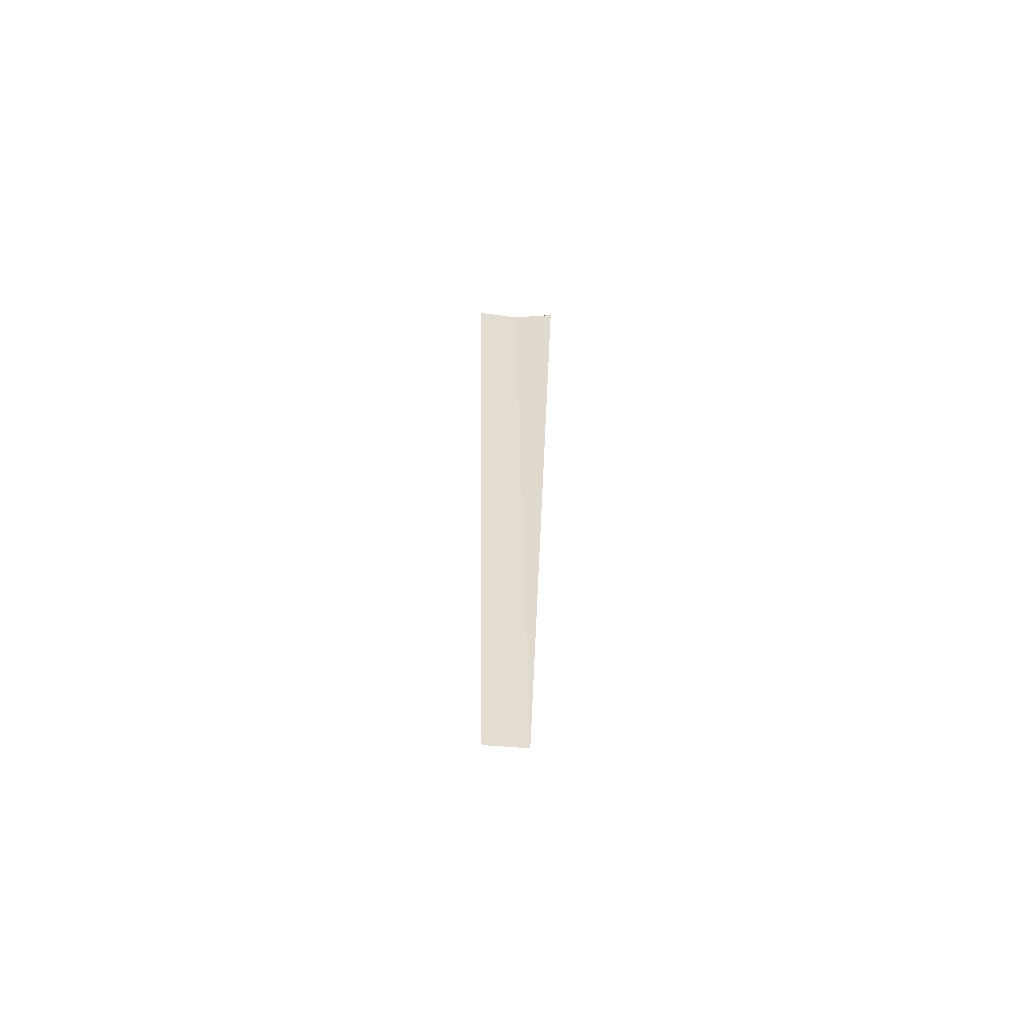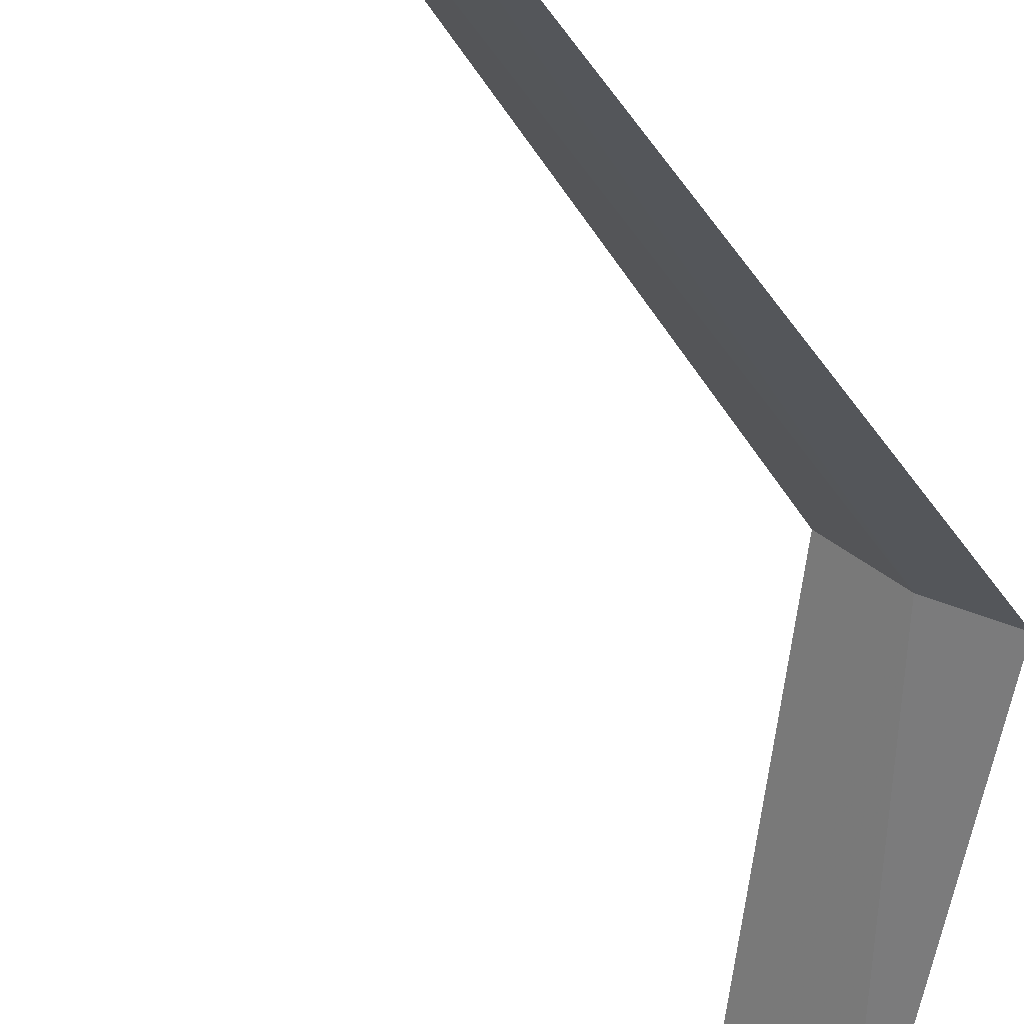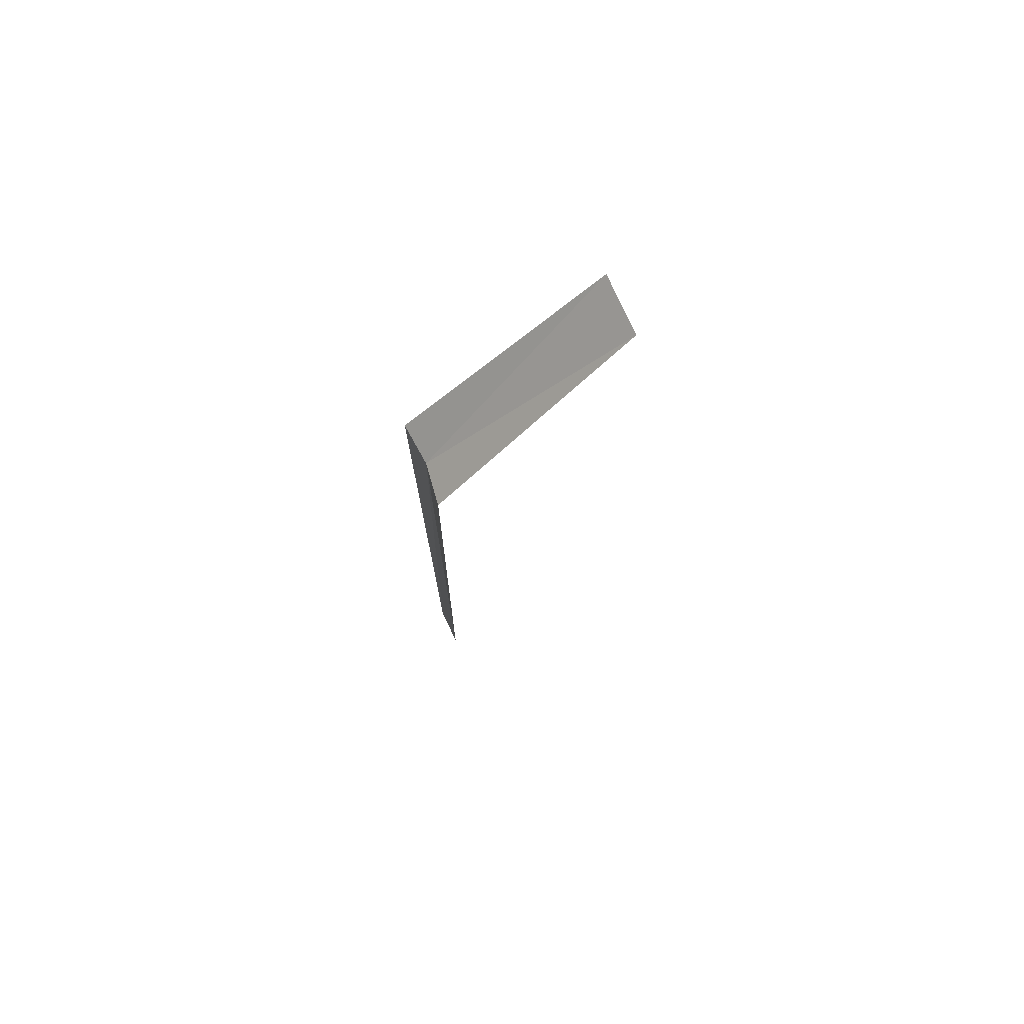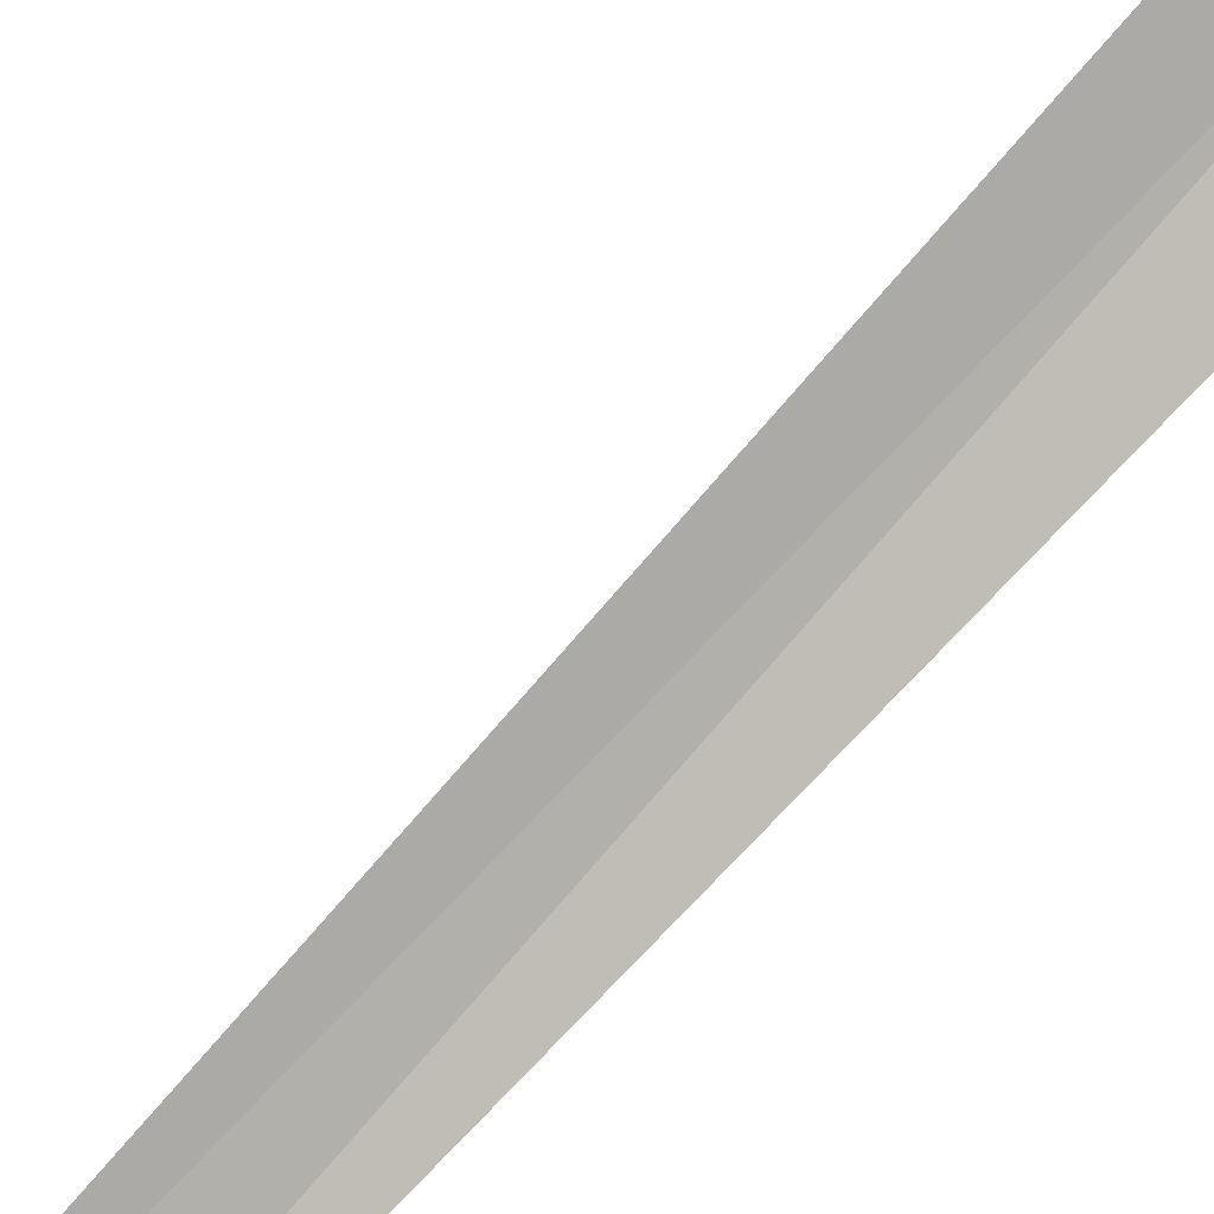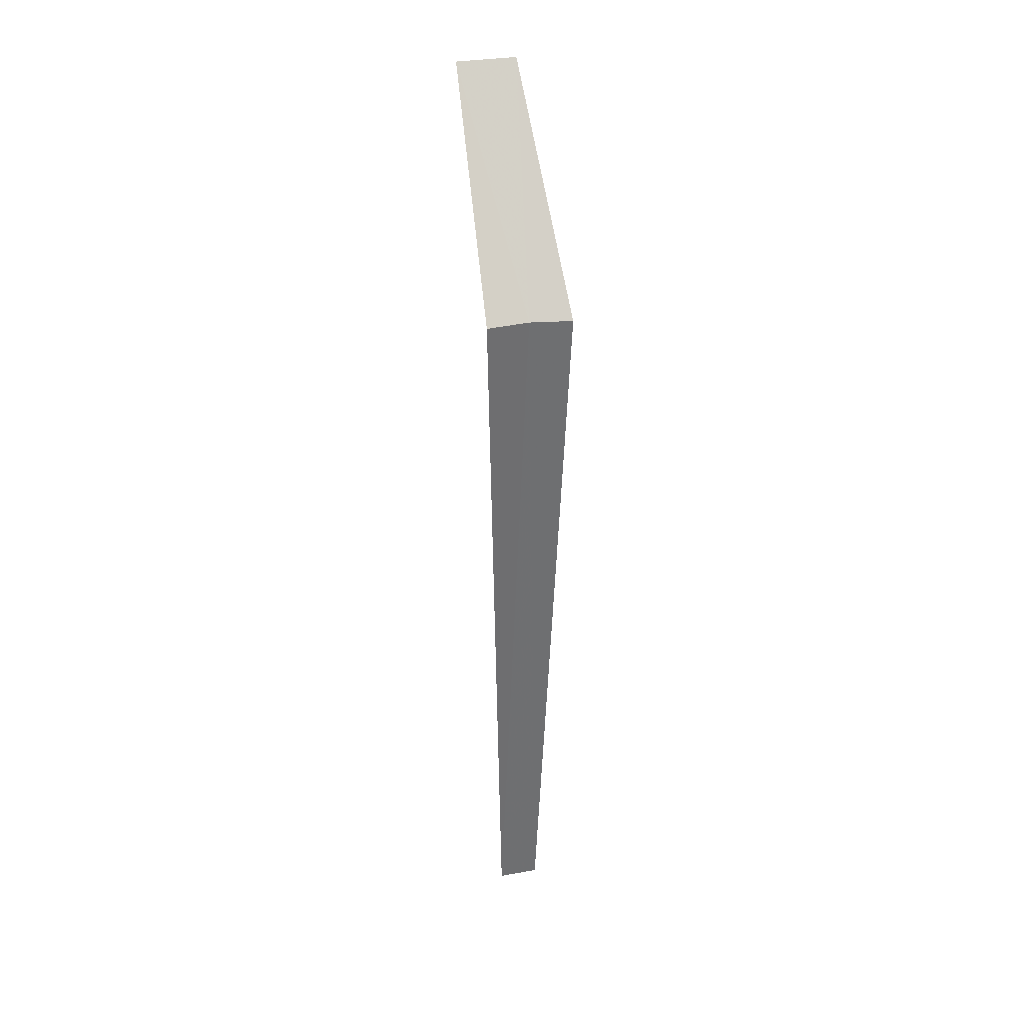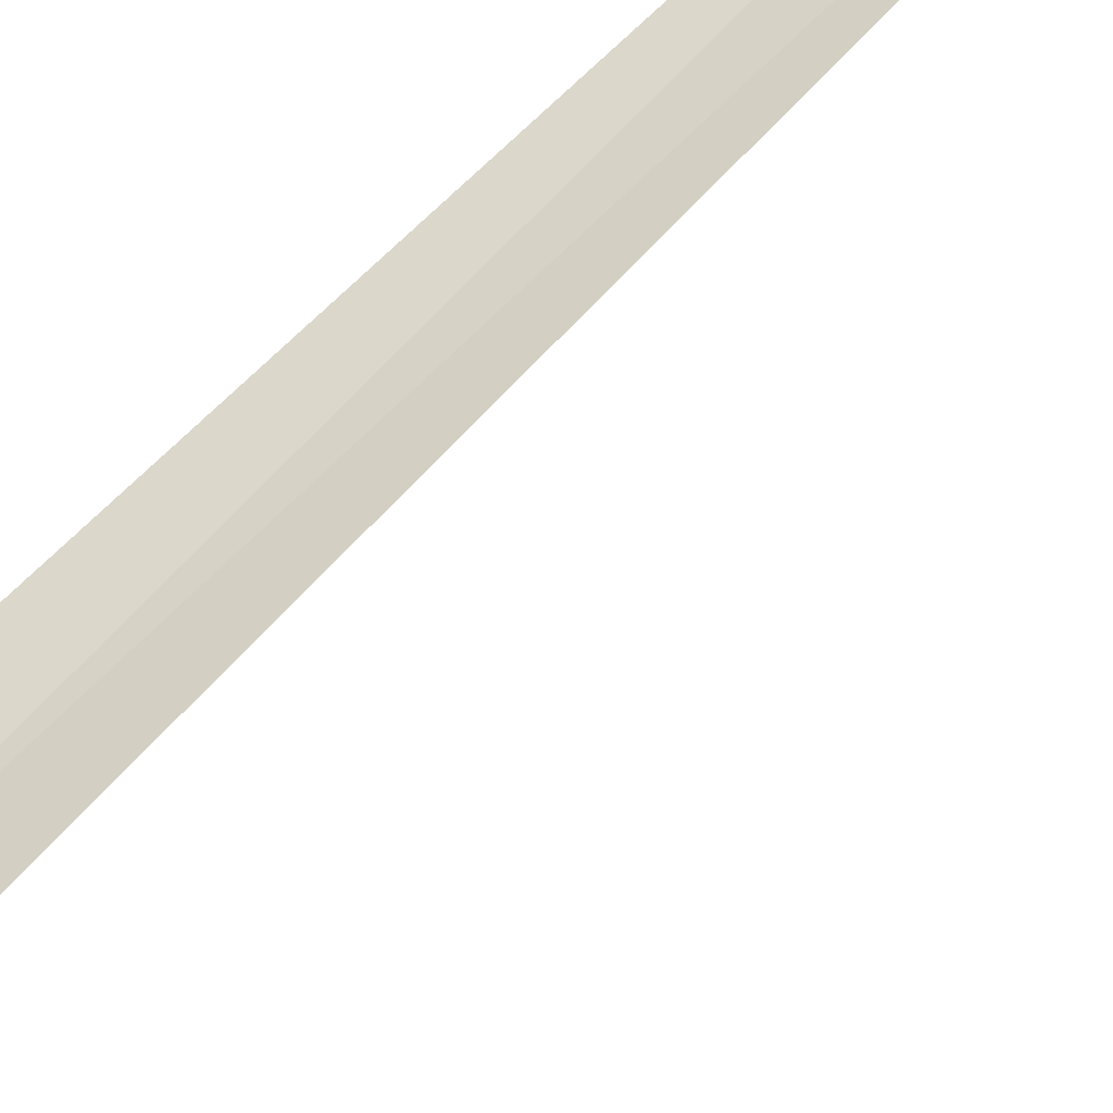
<metadata>
{"format":"obj","ext":"obj","renderer":"f3d","projection":"perspective","resolution":1024,"background":"white","views":[{"elev":-55.4,"azim":-150.9,"up":"+Z"},{"elev":-21.5,"azim":-162.6,"up":"+Y"},{"elev":74.1,"azim":-81.2,"up":"+Z"},{"elev":75.2,"azim":-138.5,"up":"+Y"},{"elev":35.8,"azim":-159.1,"up":"+Z"},{"elev":71.0,"azim":43.8,"up":"+Y"}]}
</metadata>
<code>
v -18 -13.37 8
v -17.65 -13.1 8
v -16.63 -14.86 10
v -17.16 -15.2 10
v -18.4 -13.56 8
v -17.74 -13.19 2.152e-15
v -18.1 -13.43 2.167e-15
f 1 3 2
f 1 5 4
f 1 4 3
f 1 6 7
f 1 2 6
f 1 7 5

</code>
